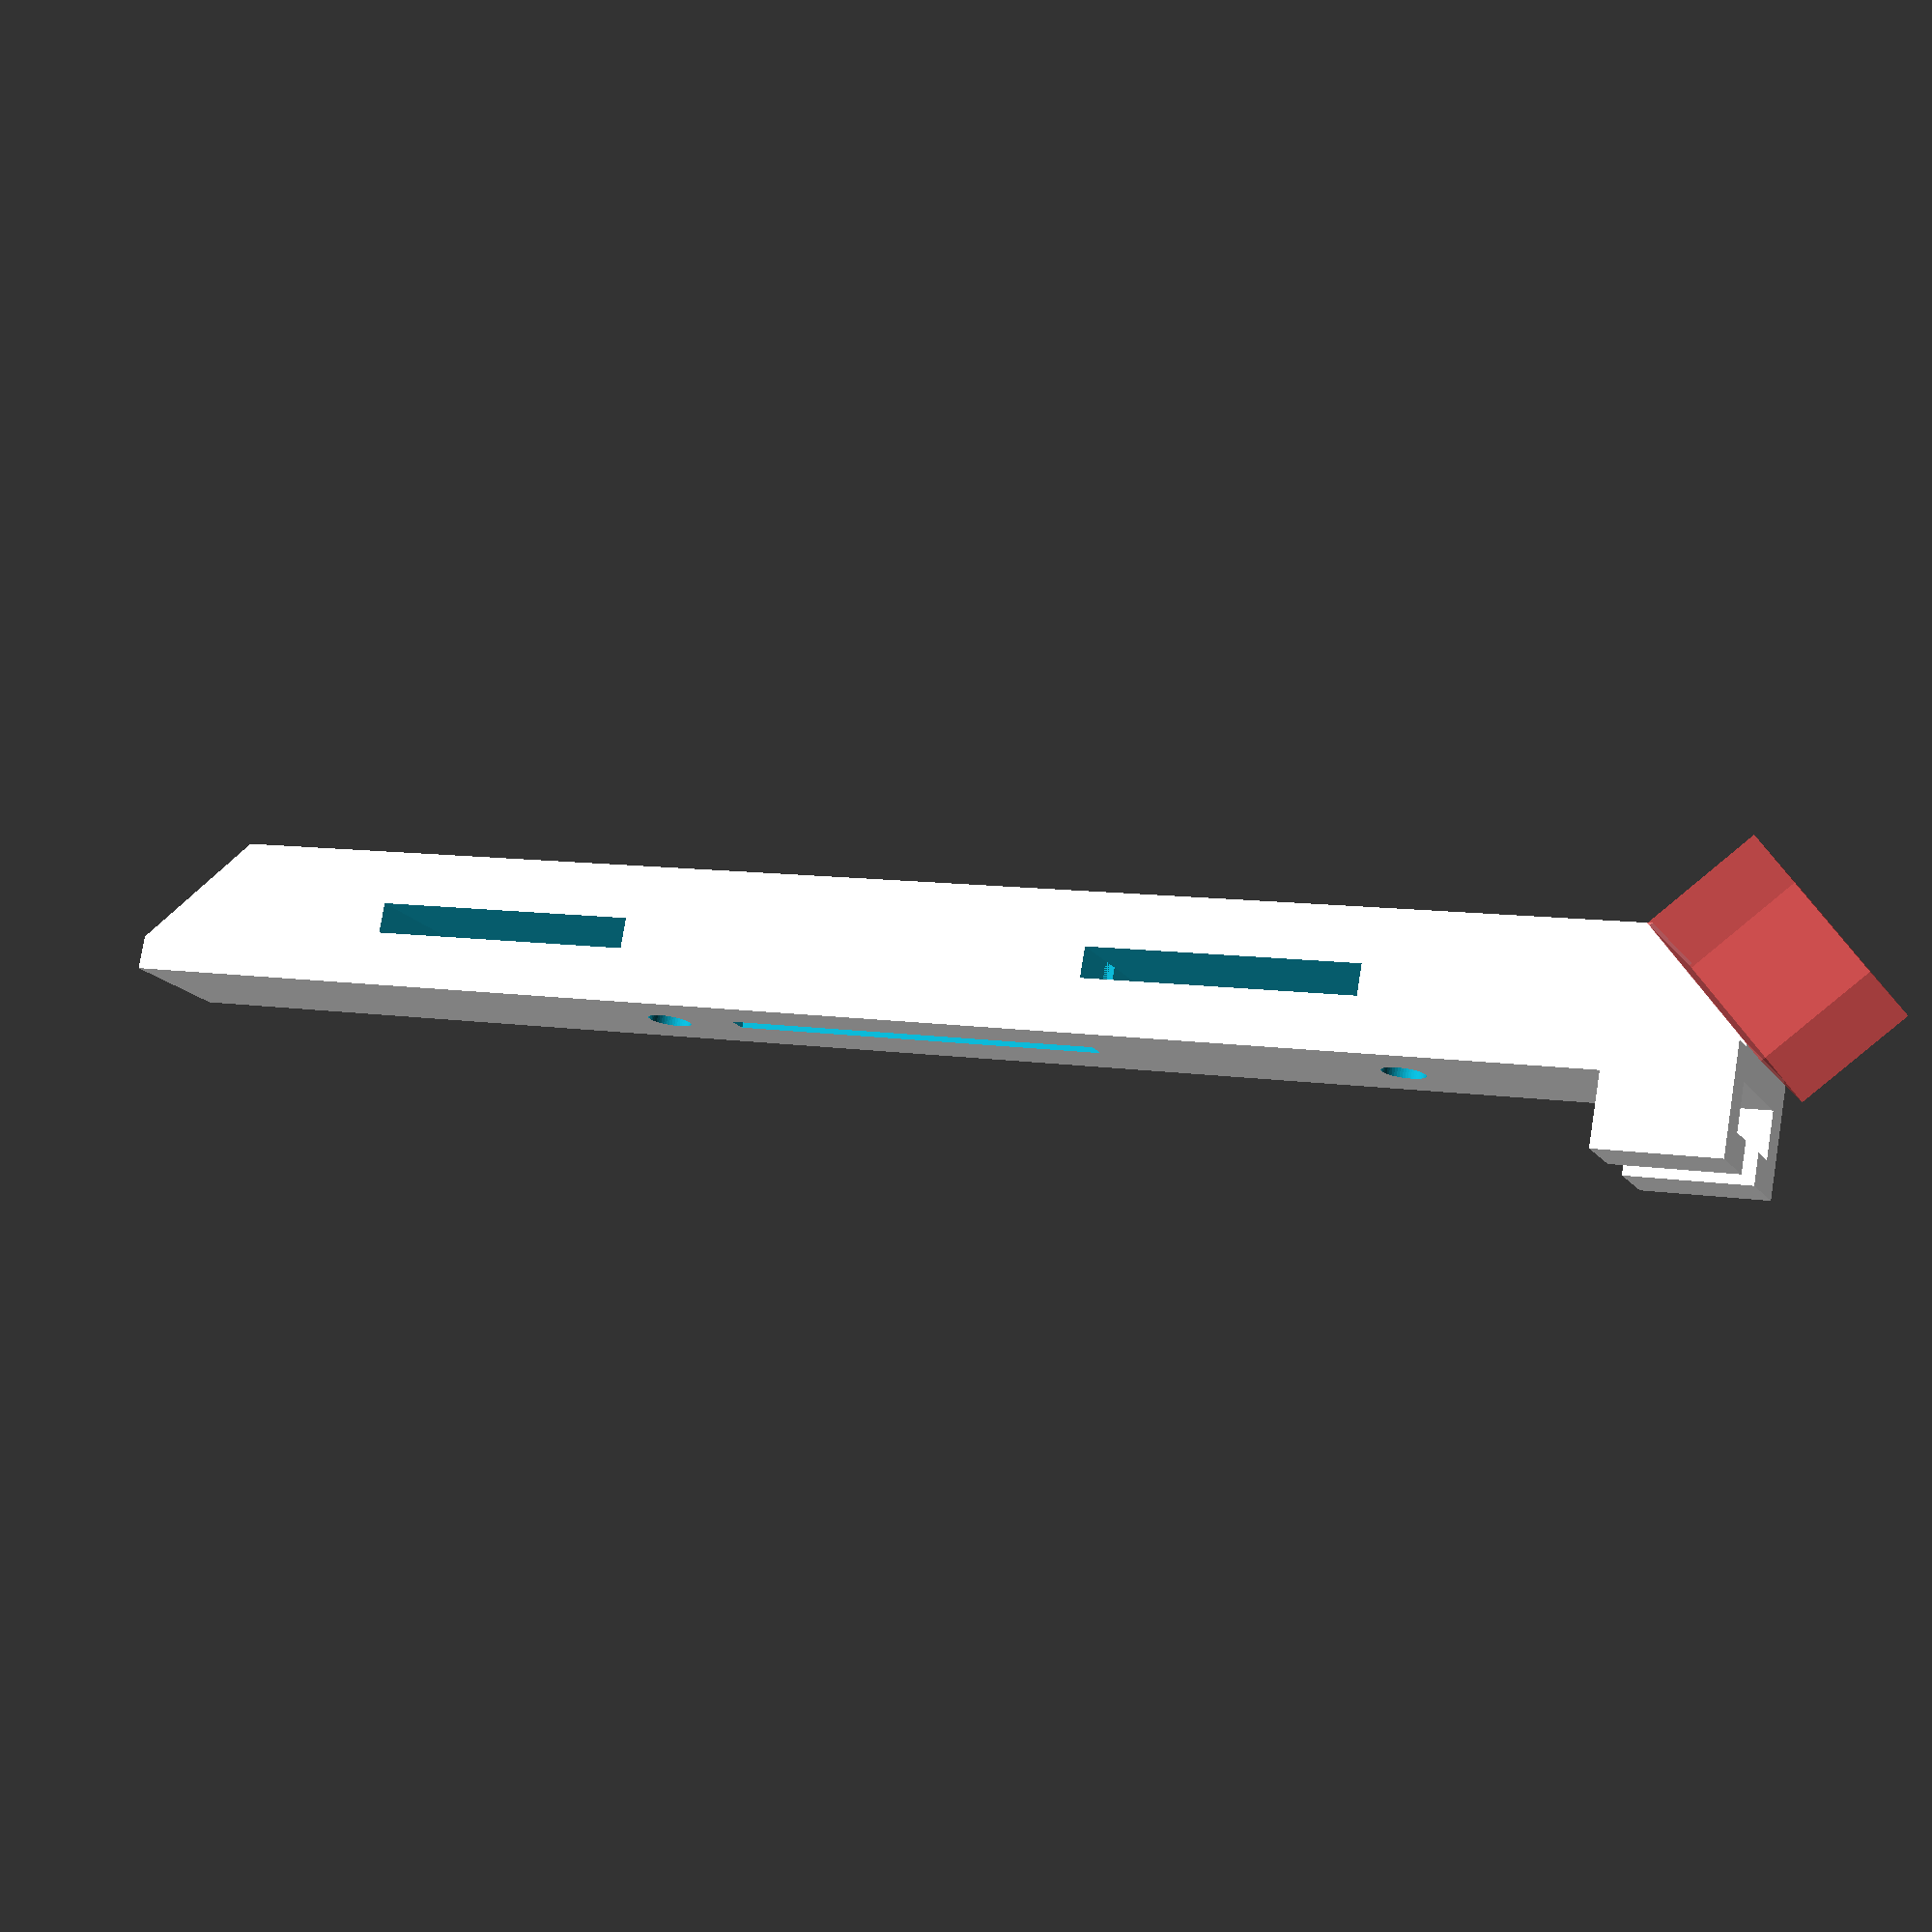
<openscad>
$fn=50;

KEEL_W=9.0;
KEEL_H=9.0;
KEEL_L=110;

difference() {
    union() {
        // measuring posts
        //translate([0,  MOUNT_HOLE_OFFSET+15, 0]) cylinder(h=7, d=1.0);            
        //translate([0, MOUNT_HOLE_OFFSET+30, 0]) cylinder(h=7, d=1.0);
        
        // keel
        rotate([90,0,0])
        linear_extrude(KEEL_L) square([KEEL_W, KEEL_H], center=true); 
        // cable clamp
        translate([1, 0, 4.5])
        rotate([90, 0, 0])
        union(){
            // Vertical arm of the C-clamp 2
            translate([2.0, 0, 0]) cube([2, 5, 8]);
            // Horizontal arm of the C-clamp
            rotate([90, 0, 0])
            translate([0, 0, -5]) cube([2, 8, 2]);
            // Vertical arm of the C-clamp 1
            translate([-7, 0, 0]) cube([2, 5, 8]);
            // Horizontal arm of the C-clamp
            rotate([90, 0, 0])
            translate([-5.0, 0,-5]) cube([2, 8, 2]);
            // clamp bed
            rotate([90, 0, 0])
            translate([-7.0, 0,-0]) cube([11, 8, 2]);
        }
    }
    
    // front of keel slope
    translate([-5, -KEEL_L-6, -3])
    rotate([-45, 0, 0])
    //(x, z, y)
    cube([10, 11, 8]); 
    
    // rear of keel slope
    translate([-5, -1, -10])
    rotate([45, 0, 0])
    //(x, z, y)
    #cube([10, 11, 8]);  
 
    //center cutout - vent
    translate([-1.0, -42.0, -5.0])
    rotate([90,0,0])
    //y, z, x
    cube([1.5, 10, 25]);
    
    // screw holes
    translate([0, -22, 0]) cylinder(h=5, d=2.8); 
    translate([0.0, -72, 0]) cylinder(h=5, d=2.8);   

    // thru slots for straps
    translate([-7.0, -42,-1]) cube([14, 18, 2]);       
    translate([-7.0, -92,-1]) cube([14, 18, 2]);
}


</openscad>
<views>
elev=282.5 azim=66.8 roll=9.2 proj=p view=wireframe
</views>
